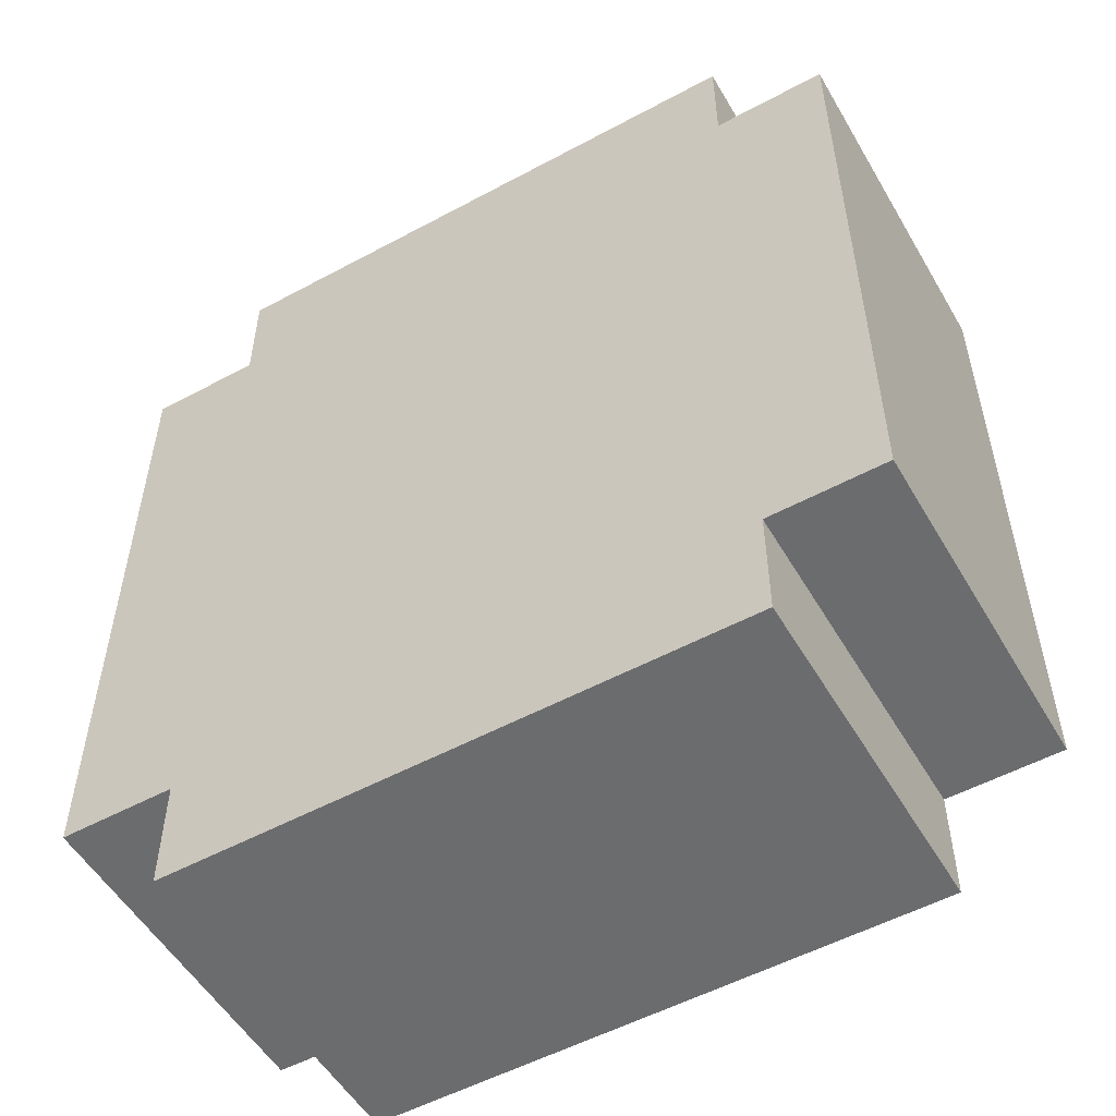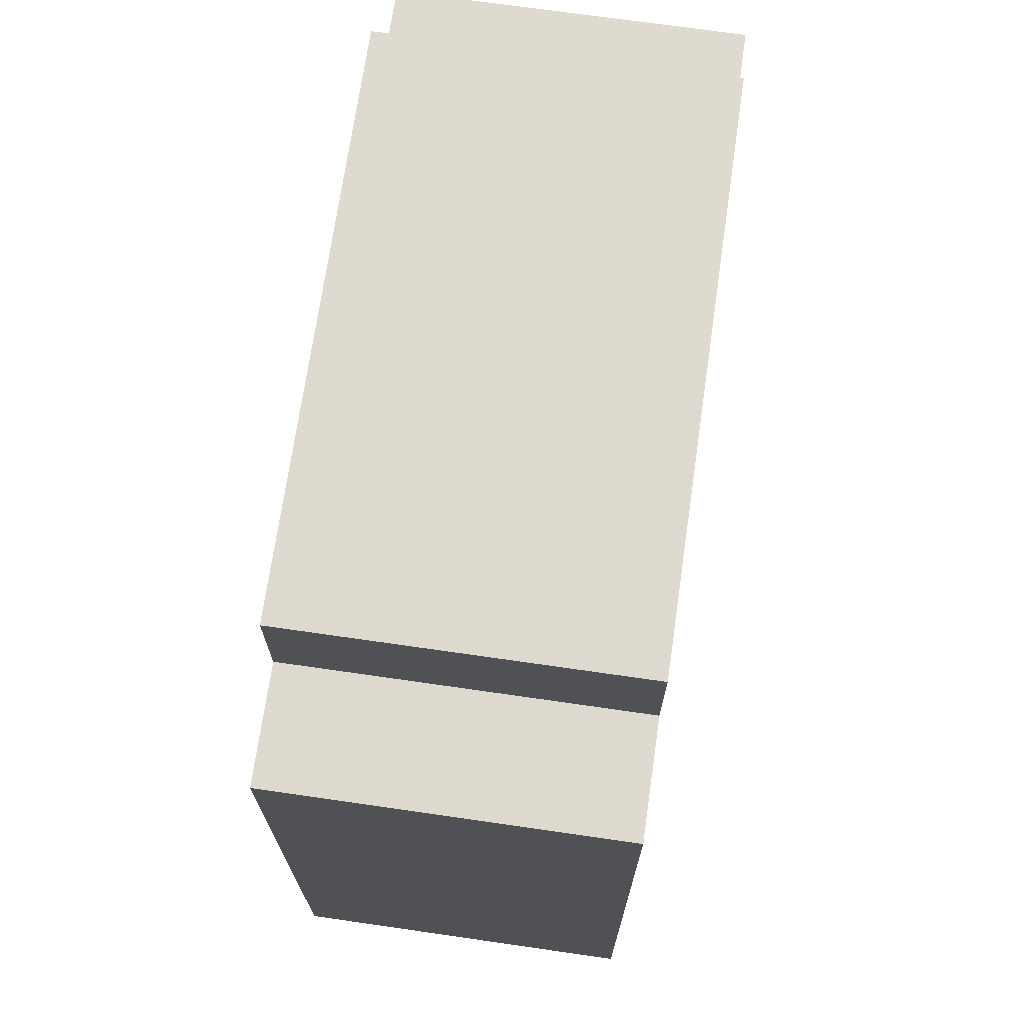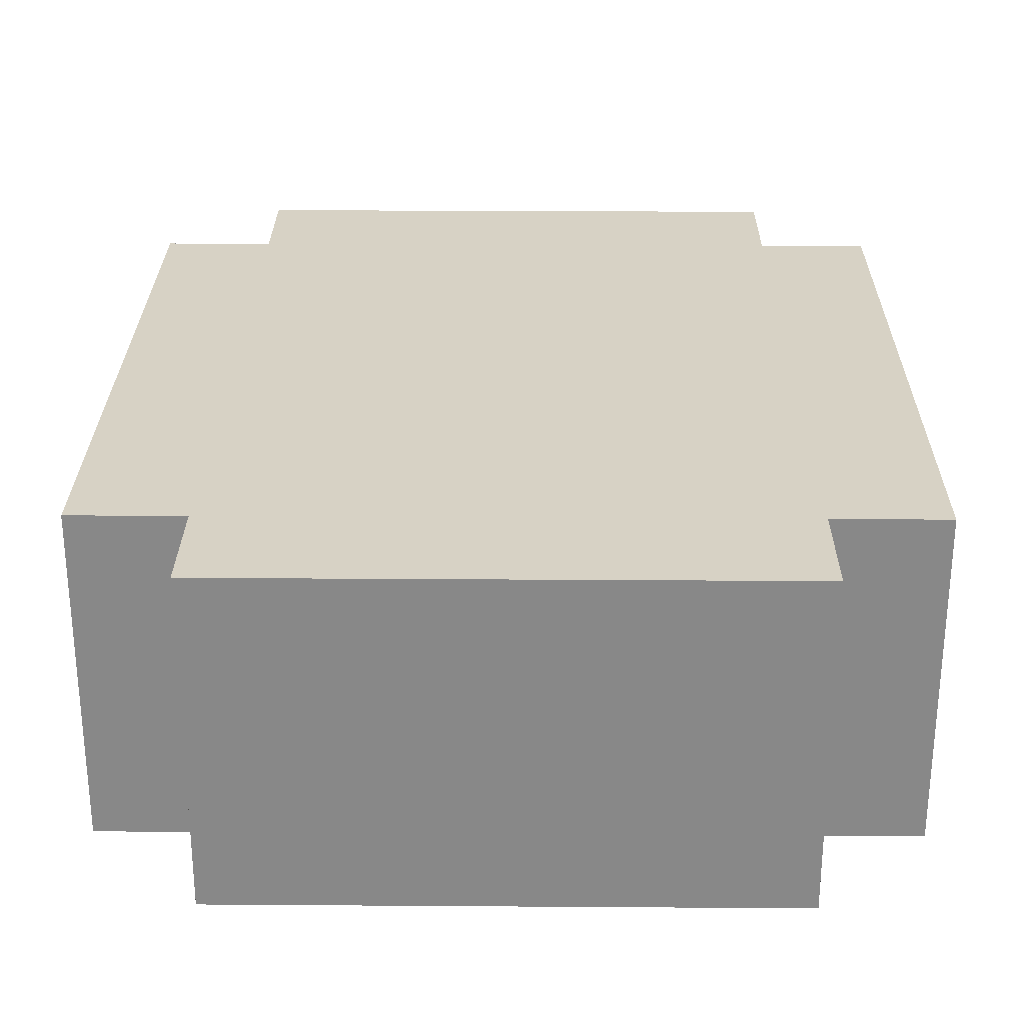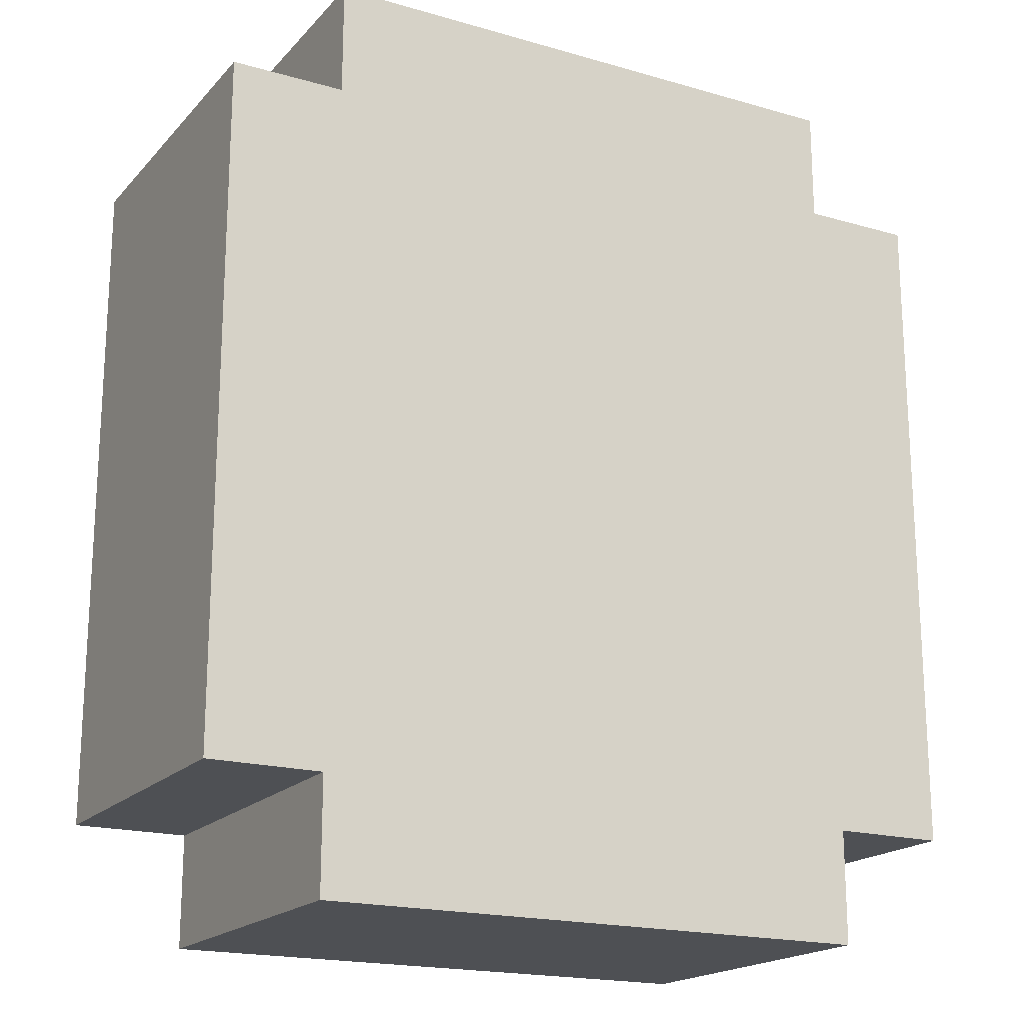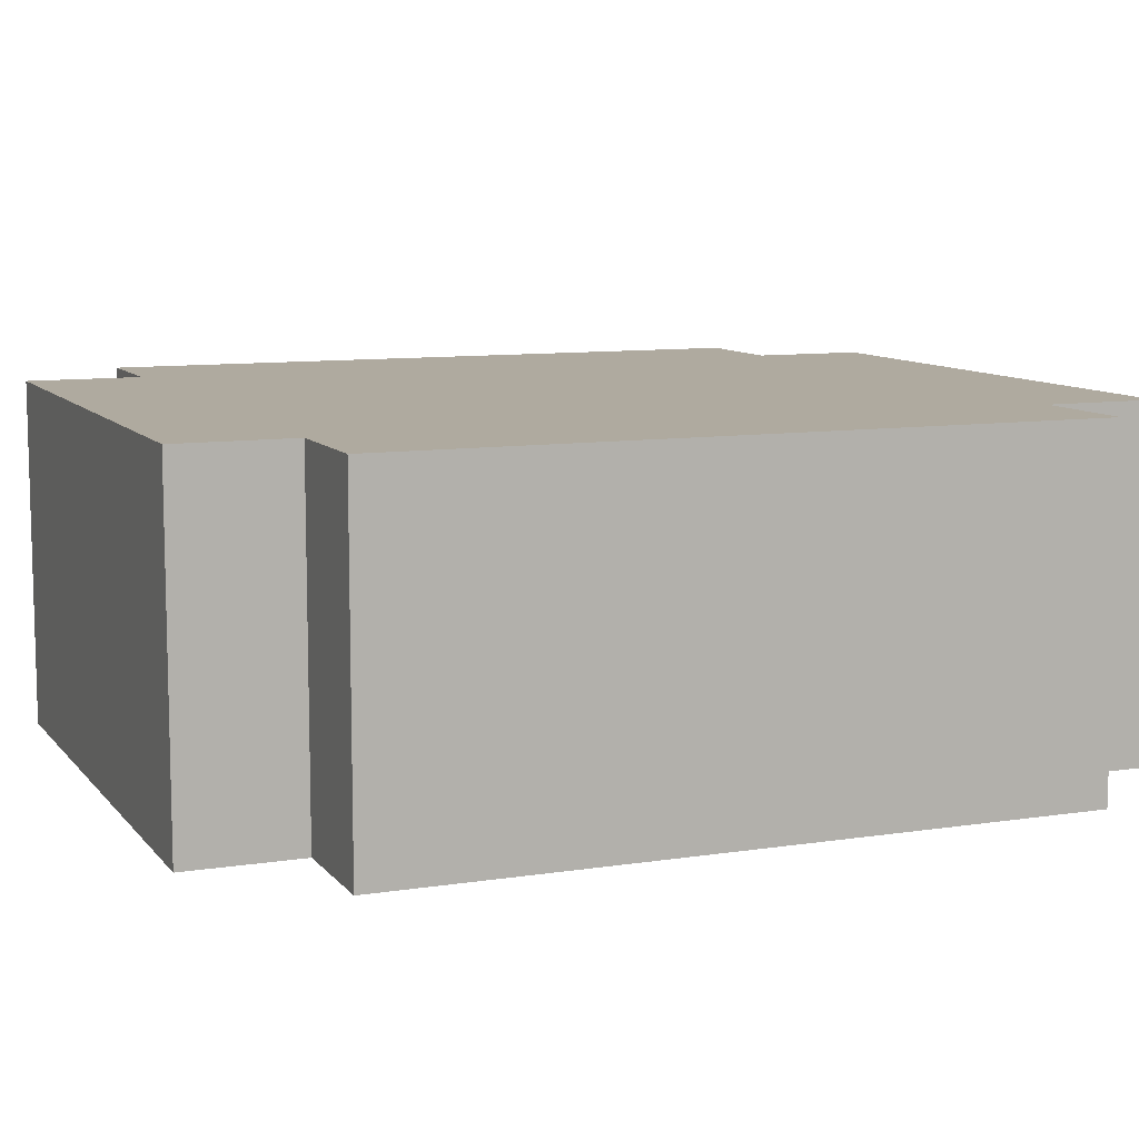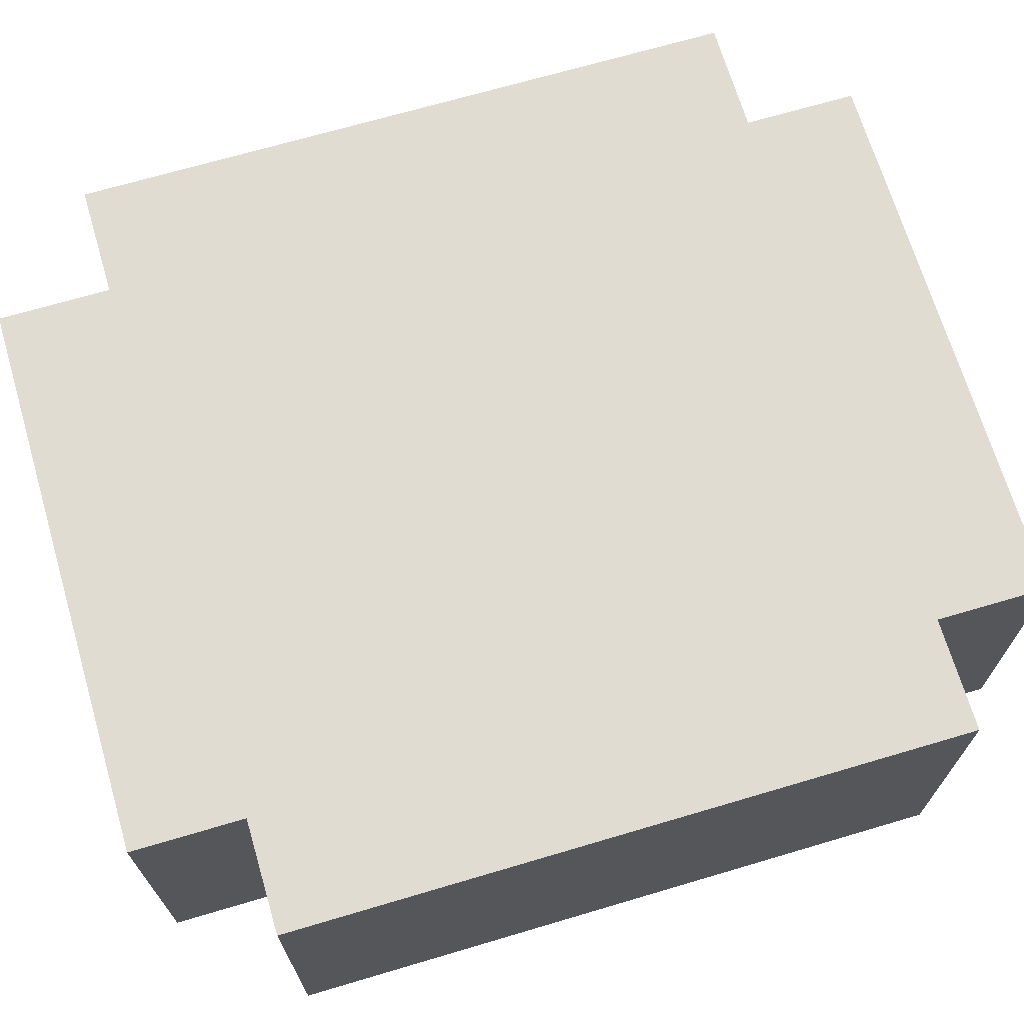
<metadata>
{"format":"obj","ext":"obj","renderer":"f3d","projection":"perspective","resolution":1024,"background":"white","views":[{"elev":-53.6,"azim":-150.1,"up":"+Z"},{"elev":70.9,"azim":-81.8,"up":"+Z"},{"elev":27.3,"azim":-179.4,"up":"+Y"},{"elev":-18.8,"azim":-28.7,"up":"+Z"},{"elev":9.5,"azim":67.8,"up":"+Y"},{"elev":69.1,"azim":-106.5,"up":"+Y"}]}
</metadata>
<code>
o
v -0.7 1.7 0.6
v -0.7 1.7 -0.6
v -0.7 2.3 0.6
v -0.7 2.3 -0.6
v -0.5 1.7 0.8
v -0.5 1.7 0.6
v -0.5 1.7 -0.6
v -0.5 1.7 -0.8
v -0.5 2.3 0.8
v -0.5 2.3 0.6
v -0.5 2.3 -0.6
v -0.5 2.3 -0.8
v 0.5 1.7 0.8
v 0.5 1.7 0.6
v 0.5 1.7 -0.6
v 0.5 1.7 -0.8
v 0.5 2.3 0.8
v 0.5 2.3 0.6
v 0.5 2.3 -0.6
v 0.5 2.3 -0.8
v 0.7 1.7 0.6
v 0.7 1.7 -0.6
v 0.7 2.3 0.6
v 0.7 2.3 -0.6
v -0.5 1.7 0.8
v -0.5 2.3 0.8
v 0.5 1.7 0.8
v 0.5 2.3 0.8
v -0.7 1.7 0.6
v -0.7 2.3 0.6
v -0.5 1.7 0.6
v -0.5 2.3 0.6
v 0.5 1.7 0.6
v 0.5 2.3 0.6
v 0.7 1.7 0.6
v 0.7 2.3 0.6
v -0.7 1.7 -0.6
v -0.7 2.3 -0.6
v -0.5 1.7 -0.6
v -0.5 2.3 -0.6
v 0.5 1.7 -0.6
v 0.5 2.3 -0.6
v 0.7 1.7 -0.6
v 0.7 2.3 -0.6
v -0.5 1.7 -0.8
v -0.5 2.3 -0.8
v 0.5 1.7 -0.8
v 0.5 2.3 -0.8
v -0.5 1.7 0.8
v 0.5 1.7 0.8
v -0.7 1.7 0.6
v -0.5 1.7 0.6
v 0.5 1.7 0.6
v 0.7 1.7 0.6
v -0.7 1.7 -0.6
v -0.5 1.7 -0.6
v 0.5 1.7 -0.6
v 0.7 1.7 -0.6
v -0.5 1.7 -0.8
v 0.5 1.7 -0.8
v -0.5 2.3 0.8
v 0.5 2.3 0.8
v -0.7 2.3 0.6
v -0.5 2.3 0.6
v 0.5 2.3 0.6
v 0.7 2.3 0.6
v -0.4 2.3 0.4
v 0.3 2.3 0.4
v -0.2 2.3 0.2
v 0.1 2.3 0.2
v -0.4 2.3 -0.4
v -0.2 2.3 -0.4
v 0.1 2.3 -0.4
v 0.3 2.3 -0.4
v -0.7 2.3 -0.6
v -0.5 2.3 -0.6
v 0.5 2.3 -0.6
v 0.7 2.3 -0.6
v -0.5 2.3 -0.8
v 0.5 2.3 -0.8
f 3 2 1
f 4 2 3
f 9 6 5
f 10 6 9
f 11 8 7
f 12 8 11
f 13 14 17
f 17 14 18
f 15 16 19
f 19 16 20
f 21 22 23
f 23 22 24
f 27 26 25
f 28 26 27
f 31 30 29
f 32 30 31
f 35 34 33
f 36 34 35
f 37 38 39
f 39 38 40
f 41 42 43
f 43 42 44
f 45 46 47
f 47 46 48
f 52 50 49
f 53 50 52
f 55 52 51
f 55 54 53
f 55 53 52
f 56 54 55
f 57 54 56
f 58 54 57
f 59 57 56
f 60 57 59
f 61 62 64
f 64 62 65
f 63 64 67
f 65 66 67
f 64 65 67
f 67 66 68
f 67 68 69
f 69 68 70
f 63 67 71
f 67 69 71
f 69 70 72
f 71 69 72
f 70 68 73
f 72 70 73
f 68 66 74
f 73 68 74
f 71 72 75
f 72 73 75
f 73 74 75
f 63 71 75
f 75 74 76
f 74 66 77
f 76 74 77
f 77 66 78
f 76 77 79
f 79 77 80

</code>
